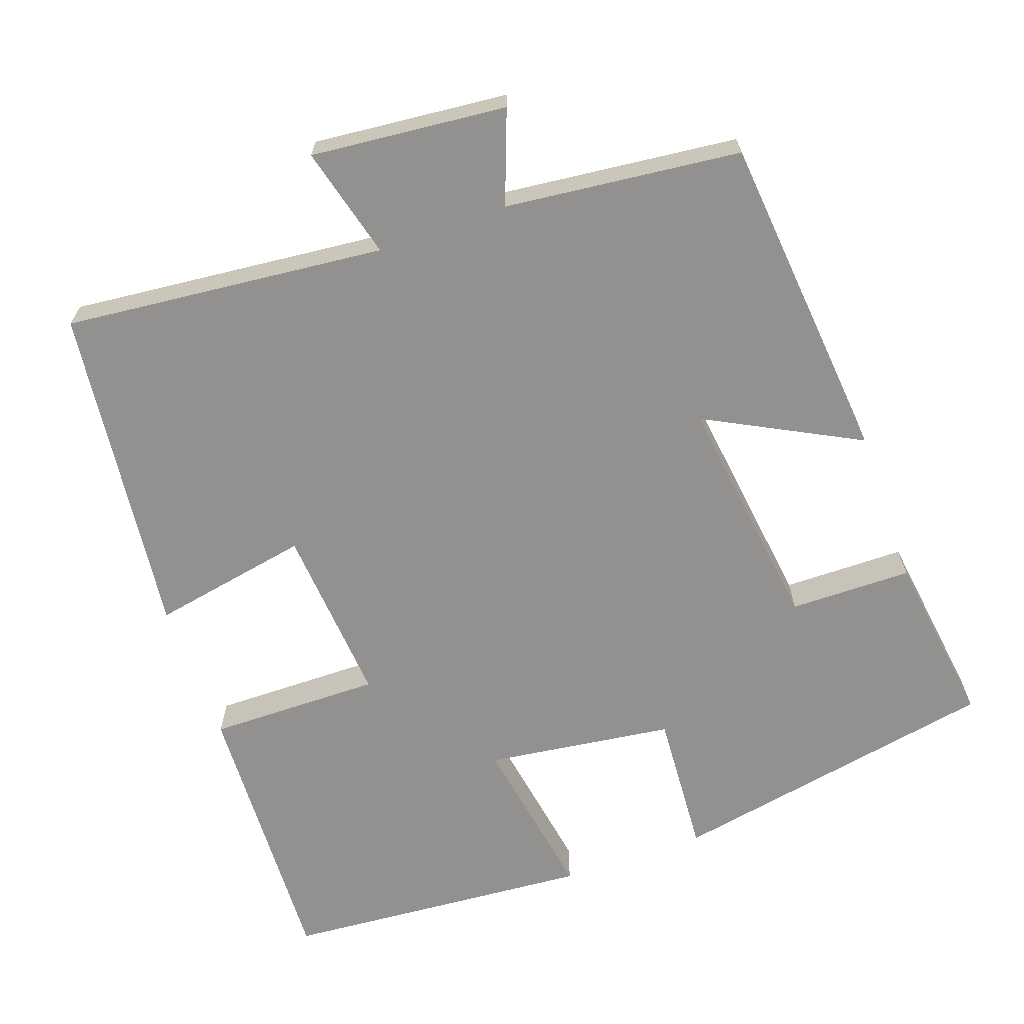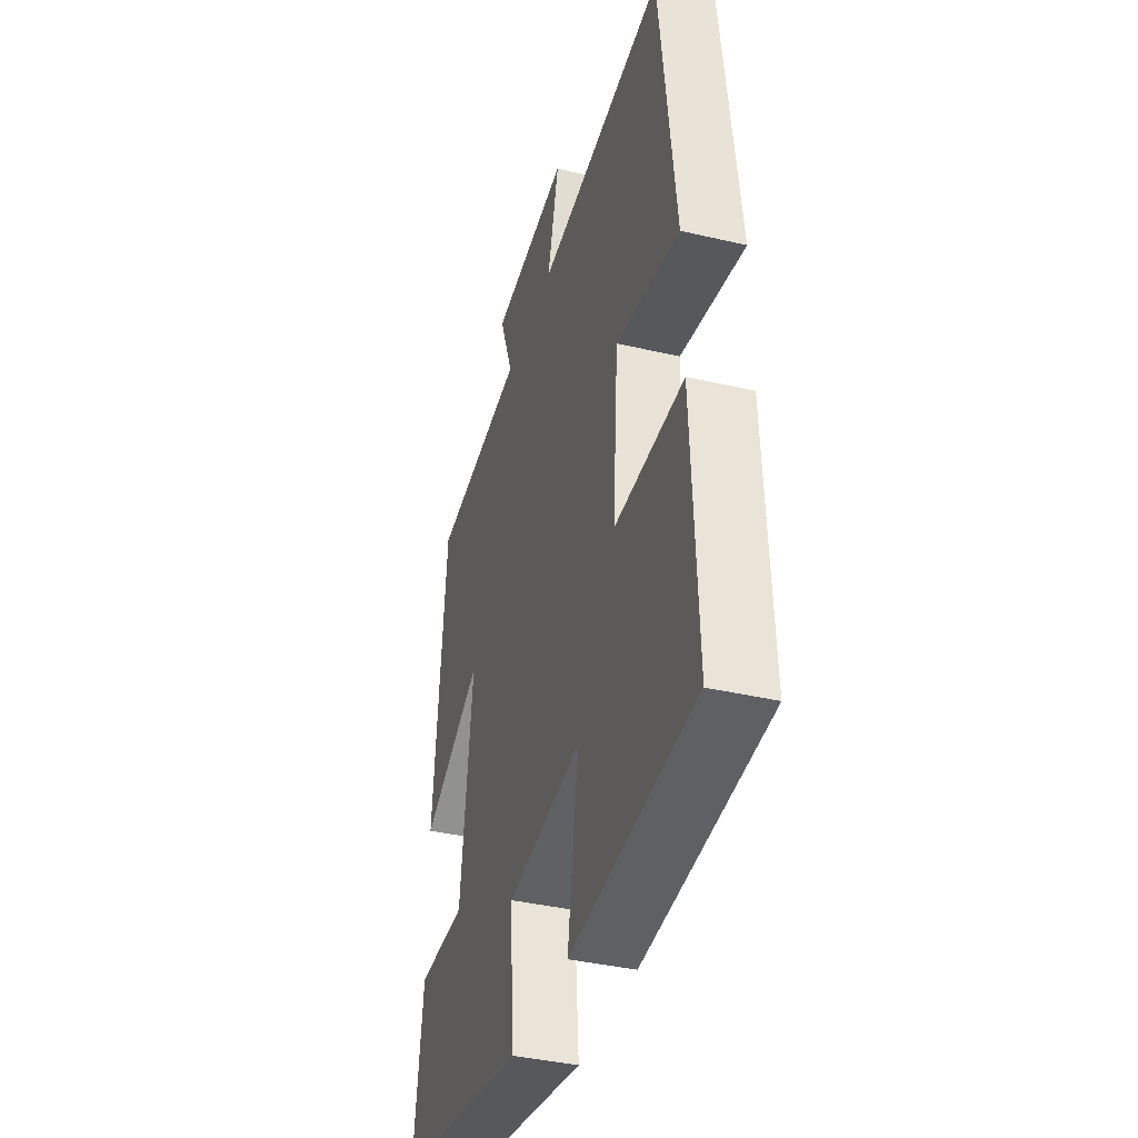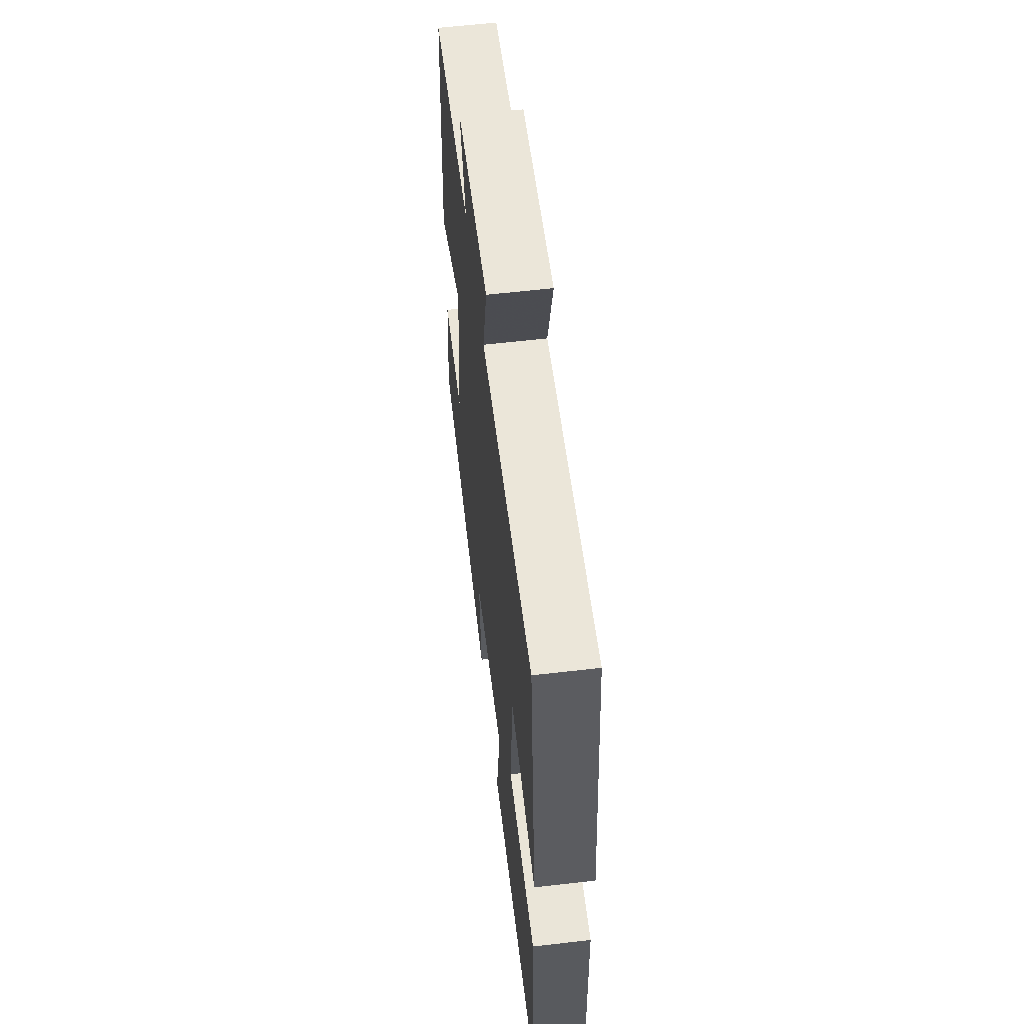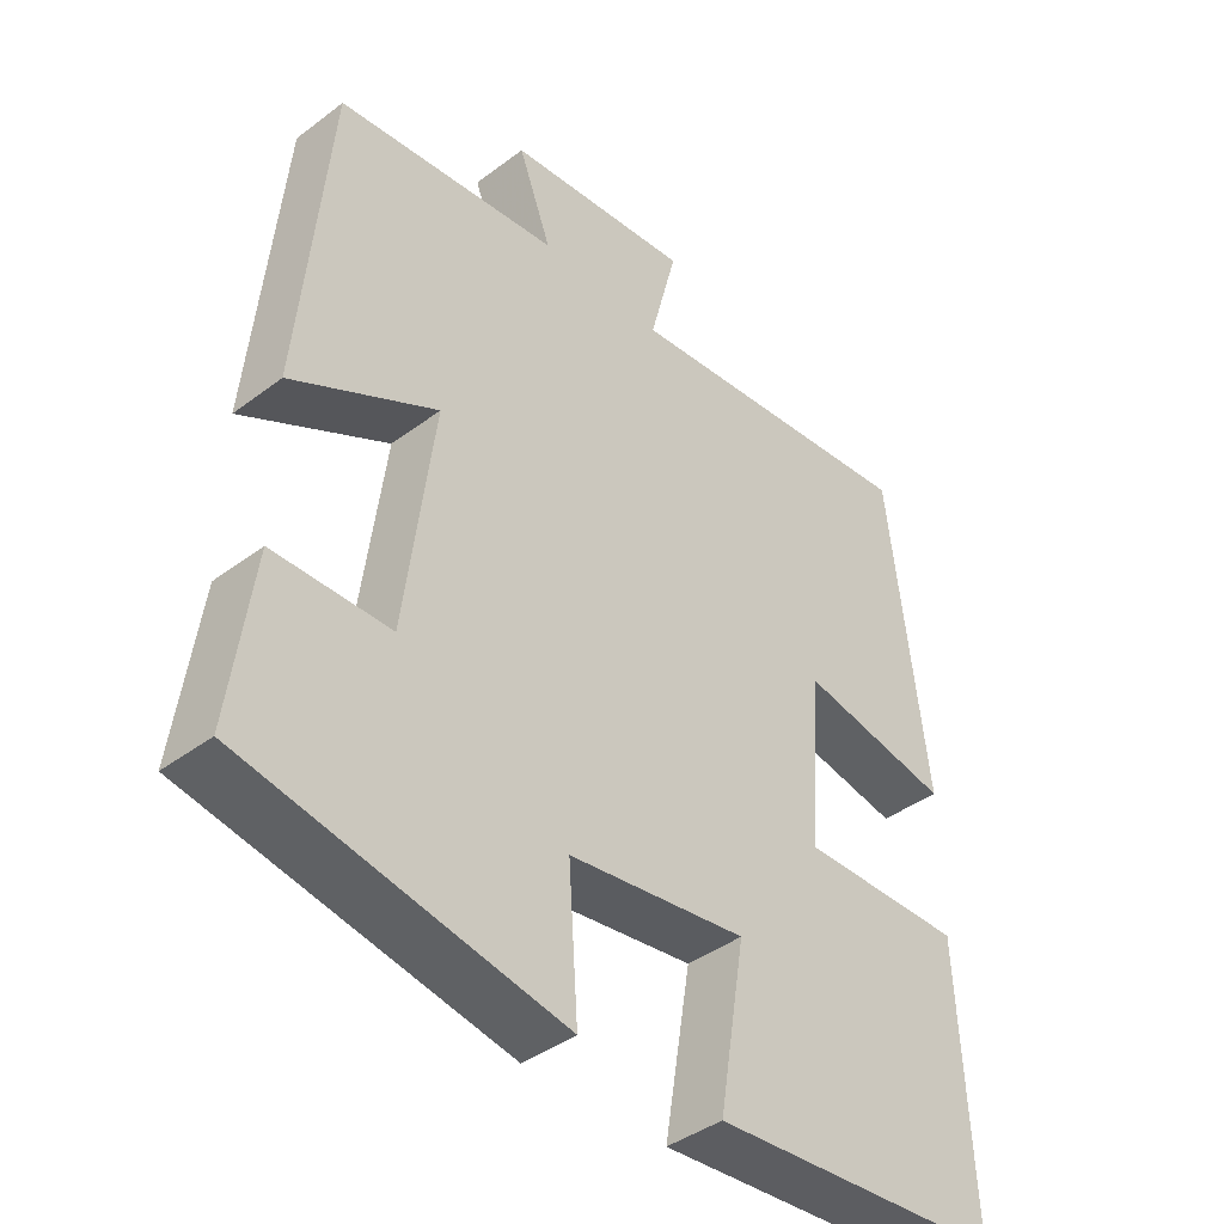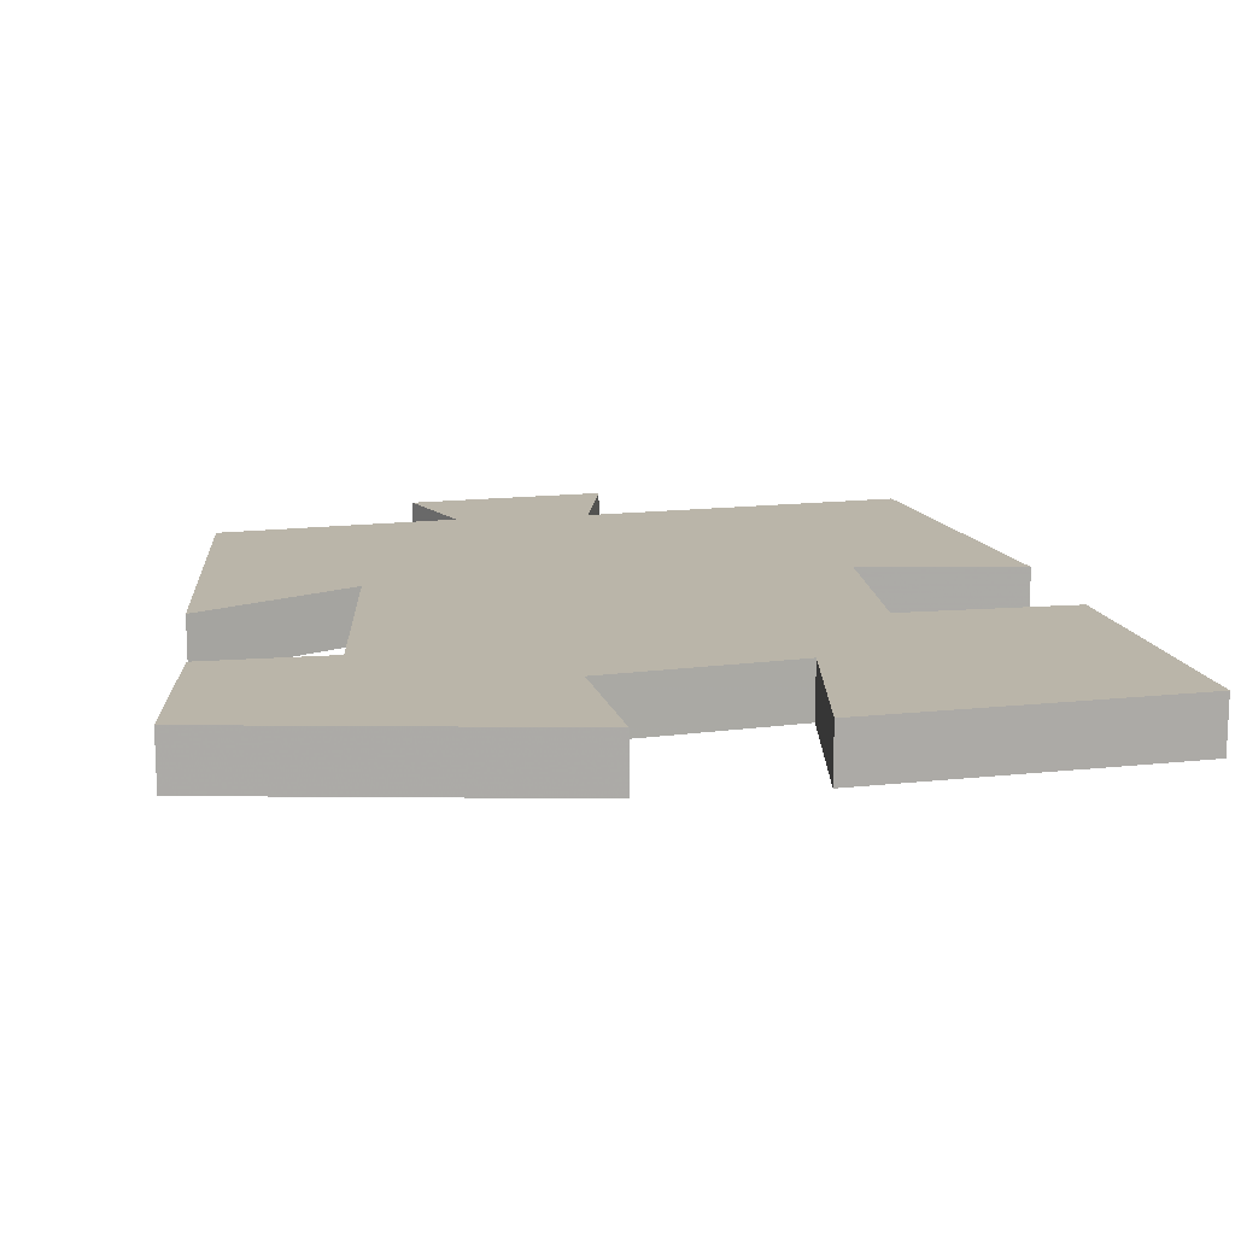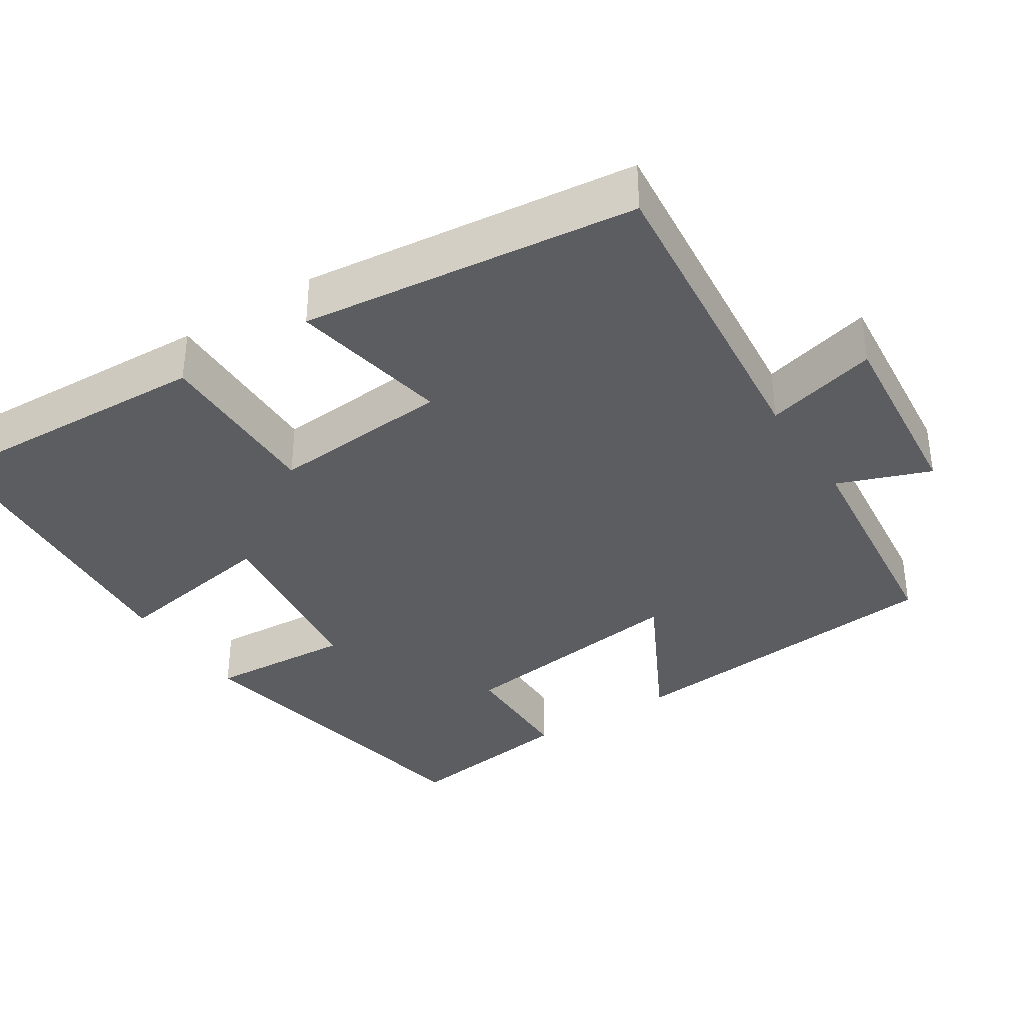
<metadata>
{"format":"obj","ext":"obj","renderer":"f3d","projection":"perspective","resolution":1024,"background":"white","views":[{"elev":-66.1,"azim":19.7,"up":"+Y"},{"elev":-38.8,"azim":-106.4,"up":"+Z"},{"elev":60.1,"azim":-96.8,"up":"+Z"},{"elev":-41.0,"azim":132.5,"up":"+Z"},{"elev":13.7,"azim":170.6,"up":"+Y"},{"elev":-36.3,"azim":-57.0,"up":"+Y"}]}
</metadata>
<code>
v -0.517 0.07 -0.467
v -0.5 0.07 -0.093
v -0.272 0.07 -0.096
v -0.29 0.07 0.142
v -0.5 0.07 0.103
v -0.448 0.07 0.544
v -0.024 0.07 0.5
v -0.062 0.07 0.648
v 0.196 0.07 0.622
v 0.15 0.07 0.5
v 0.46 0.07 0.465
v 0.5 0.07 0.027
v 0.298 0.07 0.133
v 0.338 0.07 -0.183
v 0.5 0.07 -0.185
v 0.531 0.07 -0.418
v 0.091 0.07 -0.5
v 0.104 0.07 -0.309
v -0.144 0.07 -0.275
v -0.107 0.07 -0.5
v -0.517 0 -0.467
v -0.5 0 -0.093
v -0.272 0 -0.096
v -0.29 0 0.142
v -0.5 0 0.103
v -0.448 0 0.544
v -0.024 0 0.5
v -0.062 0 0.648
v 0.196 0 0.622
v 0.15 0 0.5
v 0.46 0 0.465
v 0.5 0 0.027
v 0.298 0 0.133
v 0.338 0 -0.183
v 0.5 0 -0.185
v 0.531 0 -0.418
v 0.091 0 -0.5
v 0.104 0 -0.309
v -0.144 0 -0.275
v -0.107 0 -0.5
f 1 2 3
f 20 1 3
f 19 20 3
f 18 19 3 4
f 16 17 18
f 15 16 18
f 14 15 18
f 13 14 18 4
f 10 11 12 13
f 10 13 4
f 7 8 9 10
f 7 10 4 5
f 5 6 7
f 23 22 21
f 23 21 40
f 23 40 39
f 24 23 39 38
f 38 37 36
f 38 36 35
f 38 35 34
f 24 38 34 33
f 33 32 31 30
f 24 33 30
f 30 29 28 27
f 25 24 30 27
f 27 26 25
f 1 21 22 2
f 2 22 23 3
f 3 23 24 4
f 4 24 25 5
f 5 25 26 6
f 6 26 27 7
f 7 27 28 8
f 8 28 29 9
f 9 29 30 10
f 10 30 31 11
f 11 31 32 12
f 12 32 33 13
f 13 33 34 14
f 14 34 35 15
f 15 35 36 16
f 16 36 37 17
f 17 37 38 18
f 18 38 39 19
f 19 39 40 20
f 20 40 21 1

</code>
